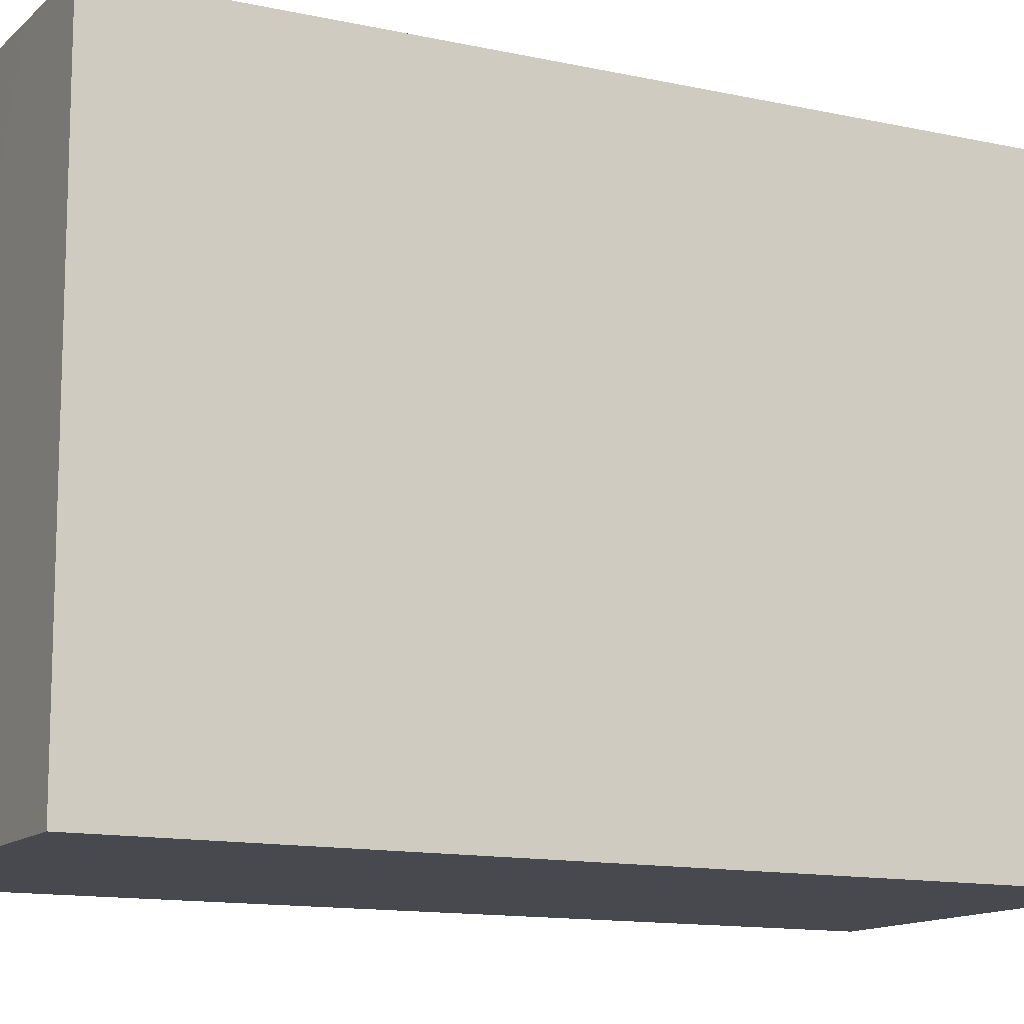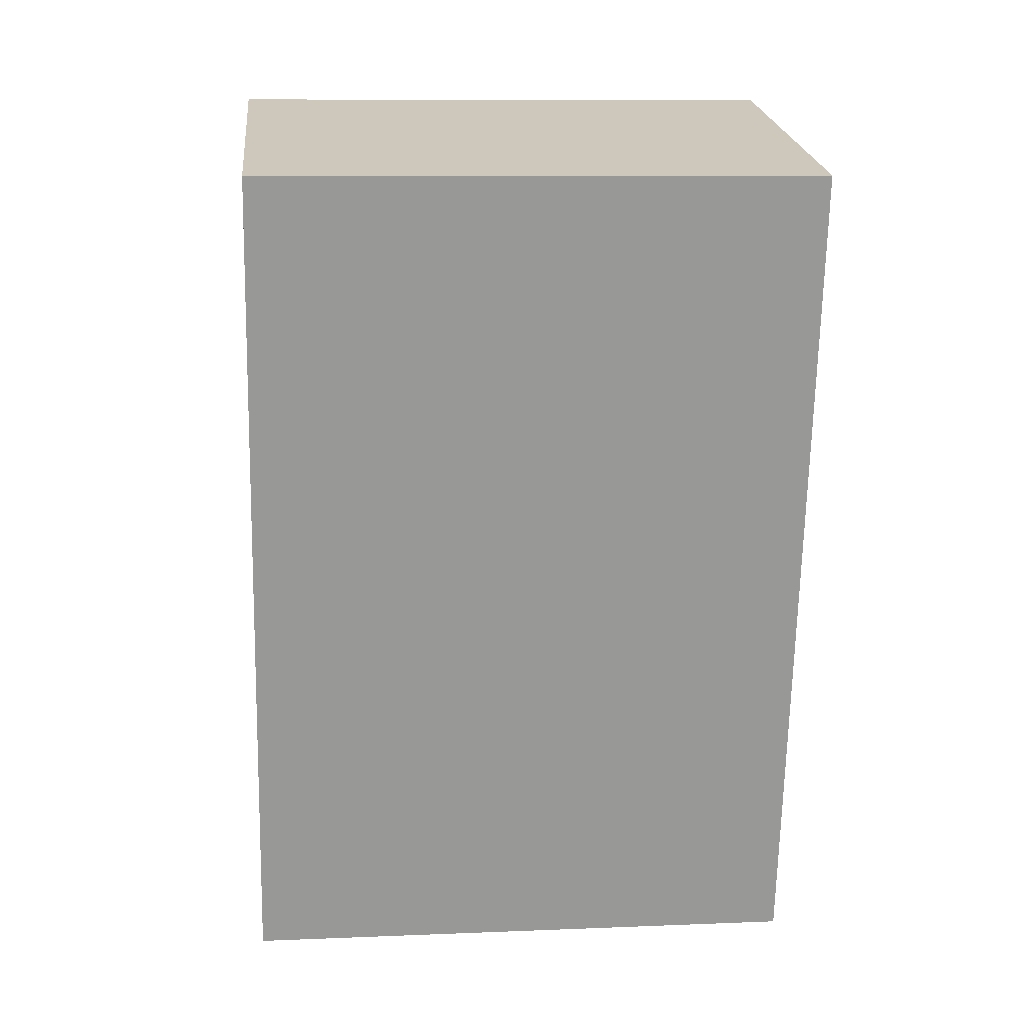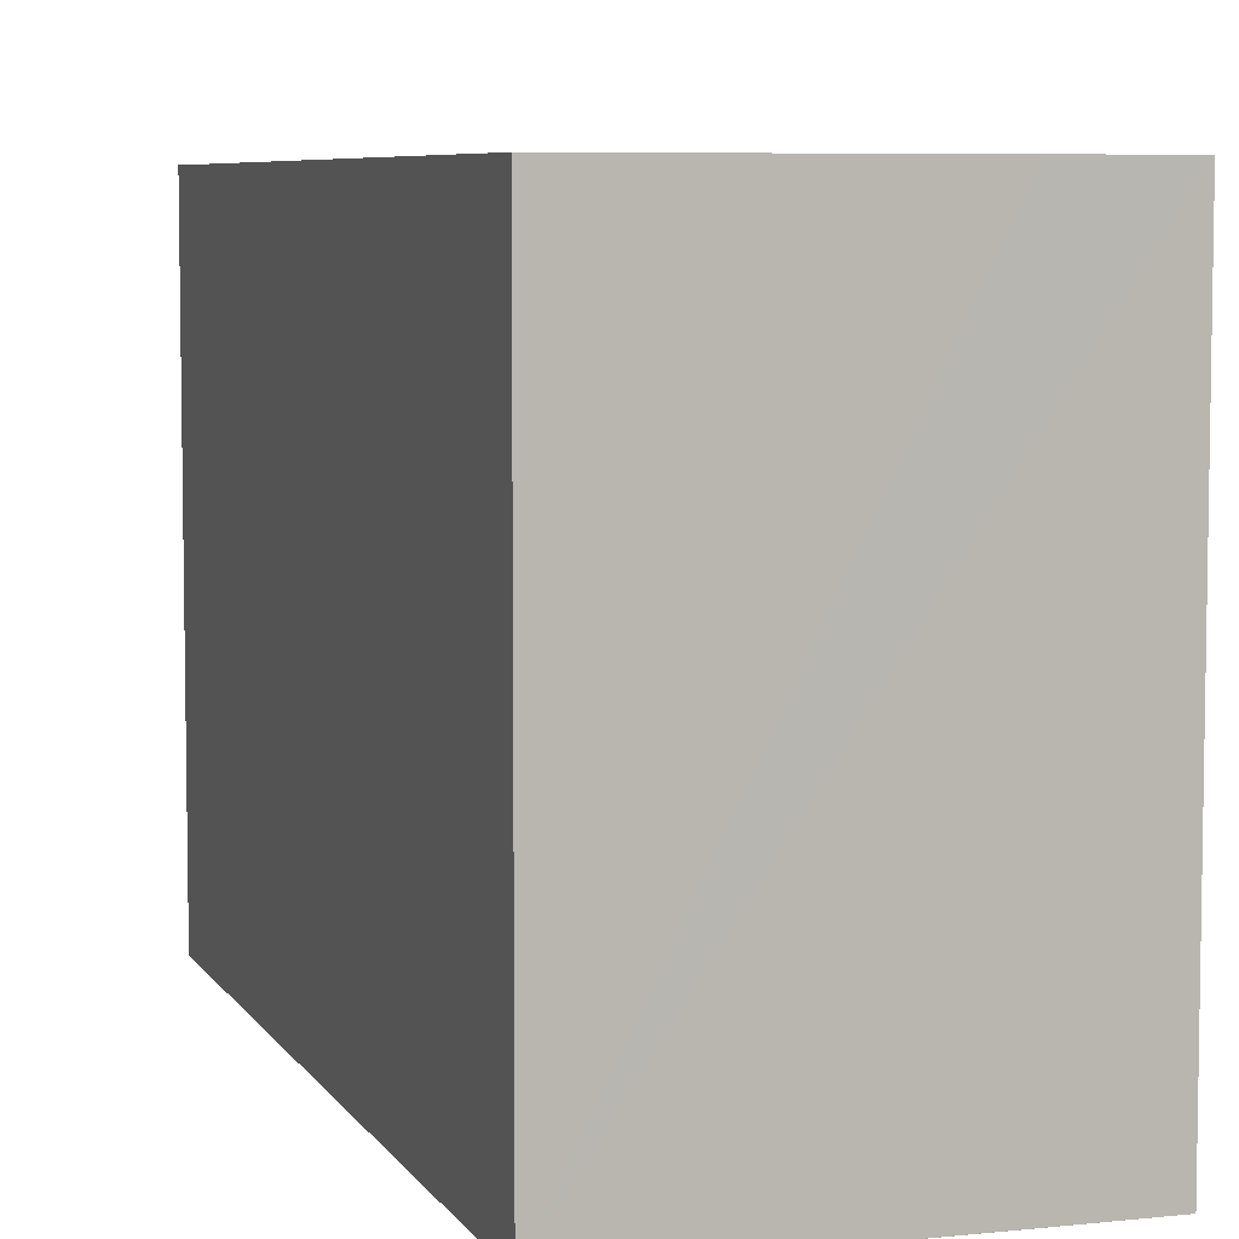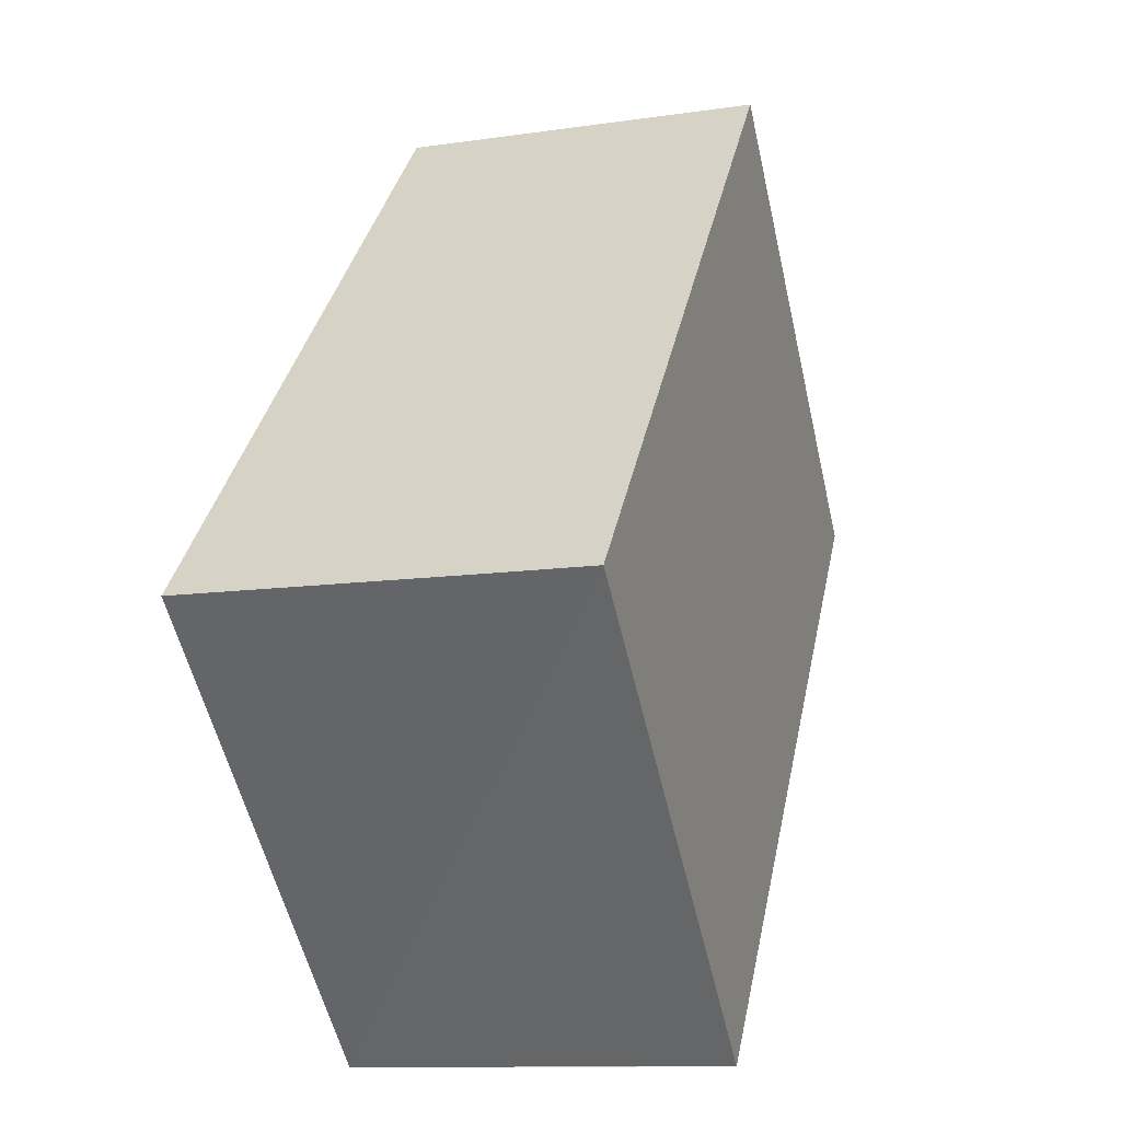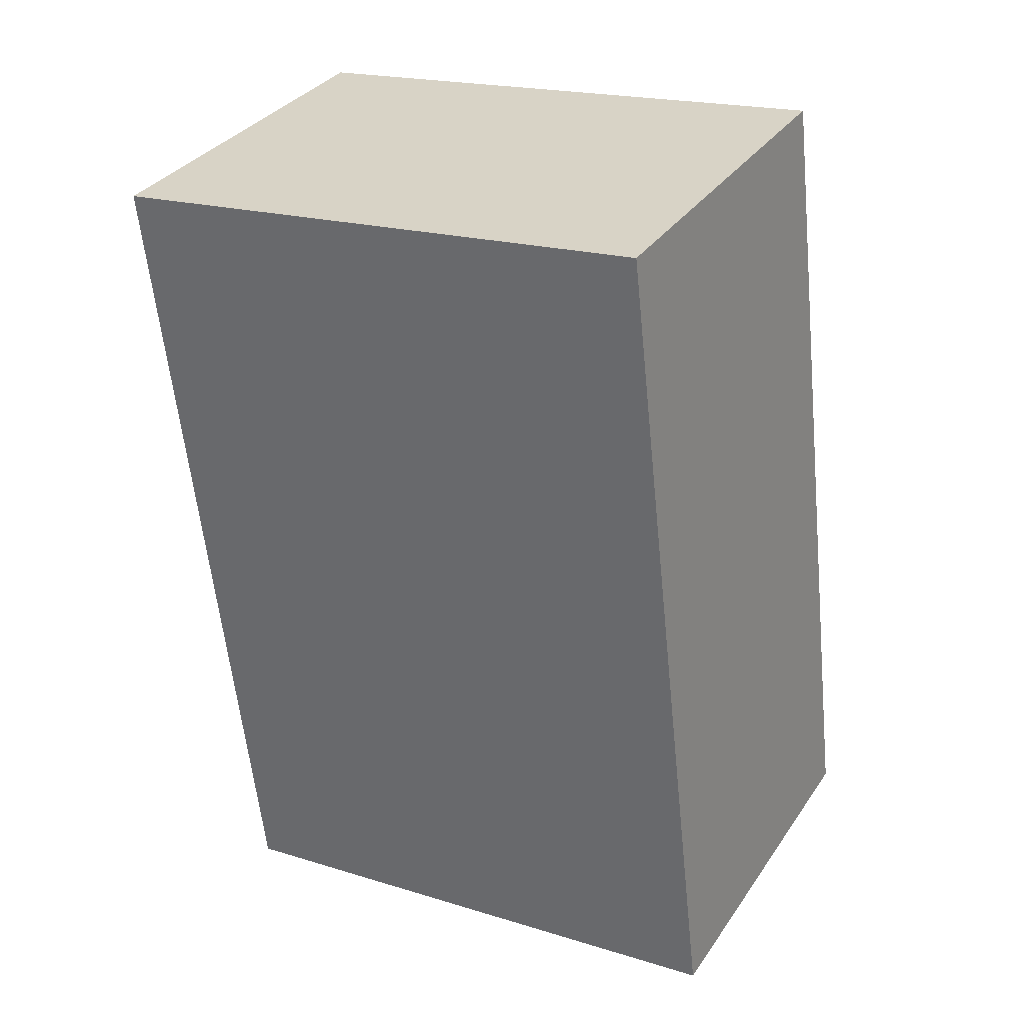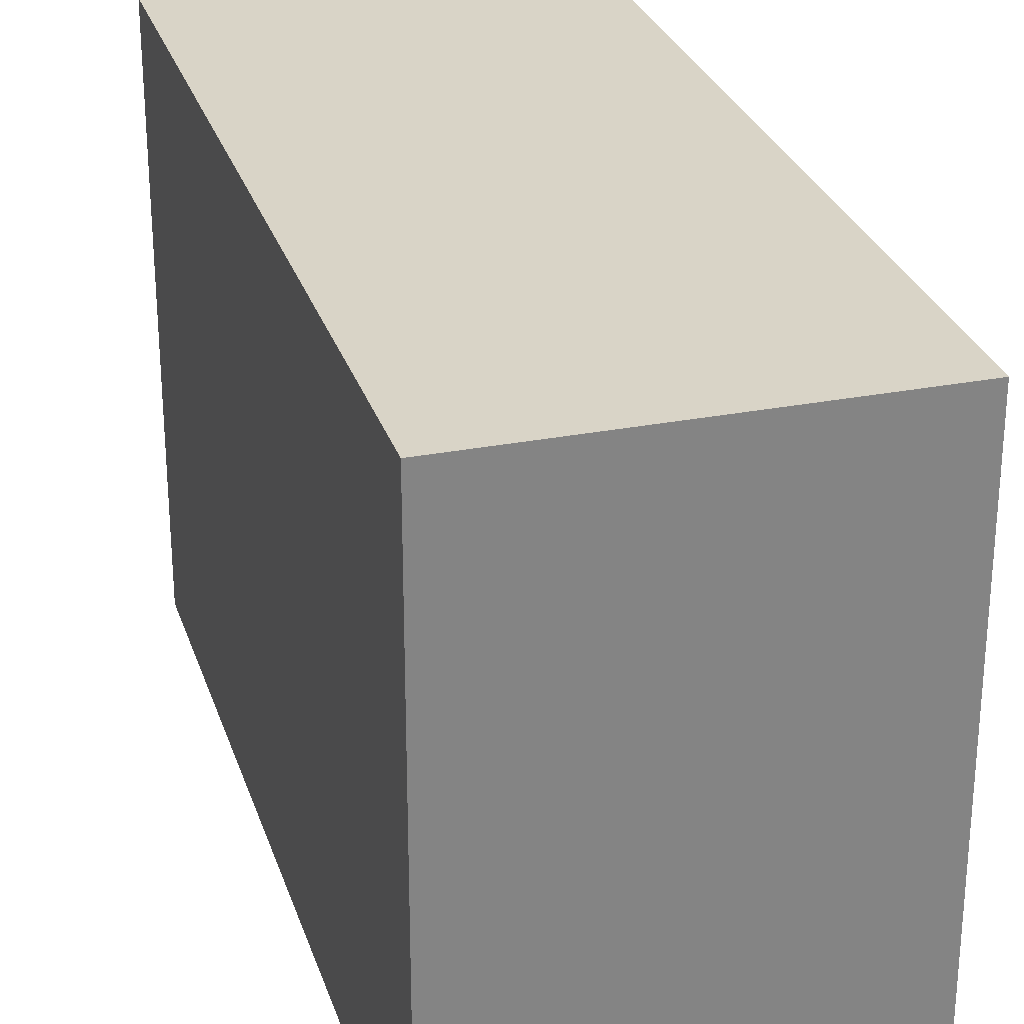
<metadata>
{"format":"obj","ext":"obj","renderer":"f3d","projection":"perspective","resolution":1024,"background":"white","views":[{"elev":-12.6,"azim":-129.2,"up":"+Y"},{"elev":10.0,"azim":-95.9,"up":"+Z"},{"elev":6.5,"azim":150.3,"up":"+Y"},{"elev":-56.2,"azim":-167.0,"up":"+Z"},{"elev":19.7,"azim":-60.2,"up":"+Z"},{"elev":28.4,"azim":-28.3,"up":"+Y"}]}
</metadata>
<code>
v  5.791 8.771 1.222
v  2.696 8.771 -12.78
v  0 8.771 5.371e-16
v  8.483 8.771 -11.56
v  4.186 8.771 -12.47
v  8.483 7.077e-16 -11.56
v  2.696 7.826e-16 -12.78
v  4.186 7.637e-16 -12.47
v  0 0 0
v  5.791 -7.483e-17 1.222
g defaultobject
f 1 2 3
f 2 1 4
f 2 4 5
f 6 5 4
f 5 6 2
f 2 6 7
f 7 6 8
f 7 3 2
f 3 7 9
f 9 1 3
f 1 9 10
f 10 4 1
f 4 10 6
f 8 9 7
f 9 8 6
f 9 6 10

</code>
